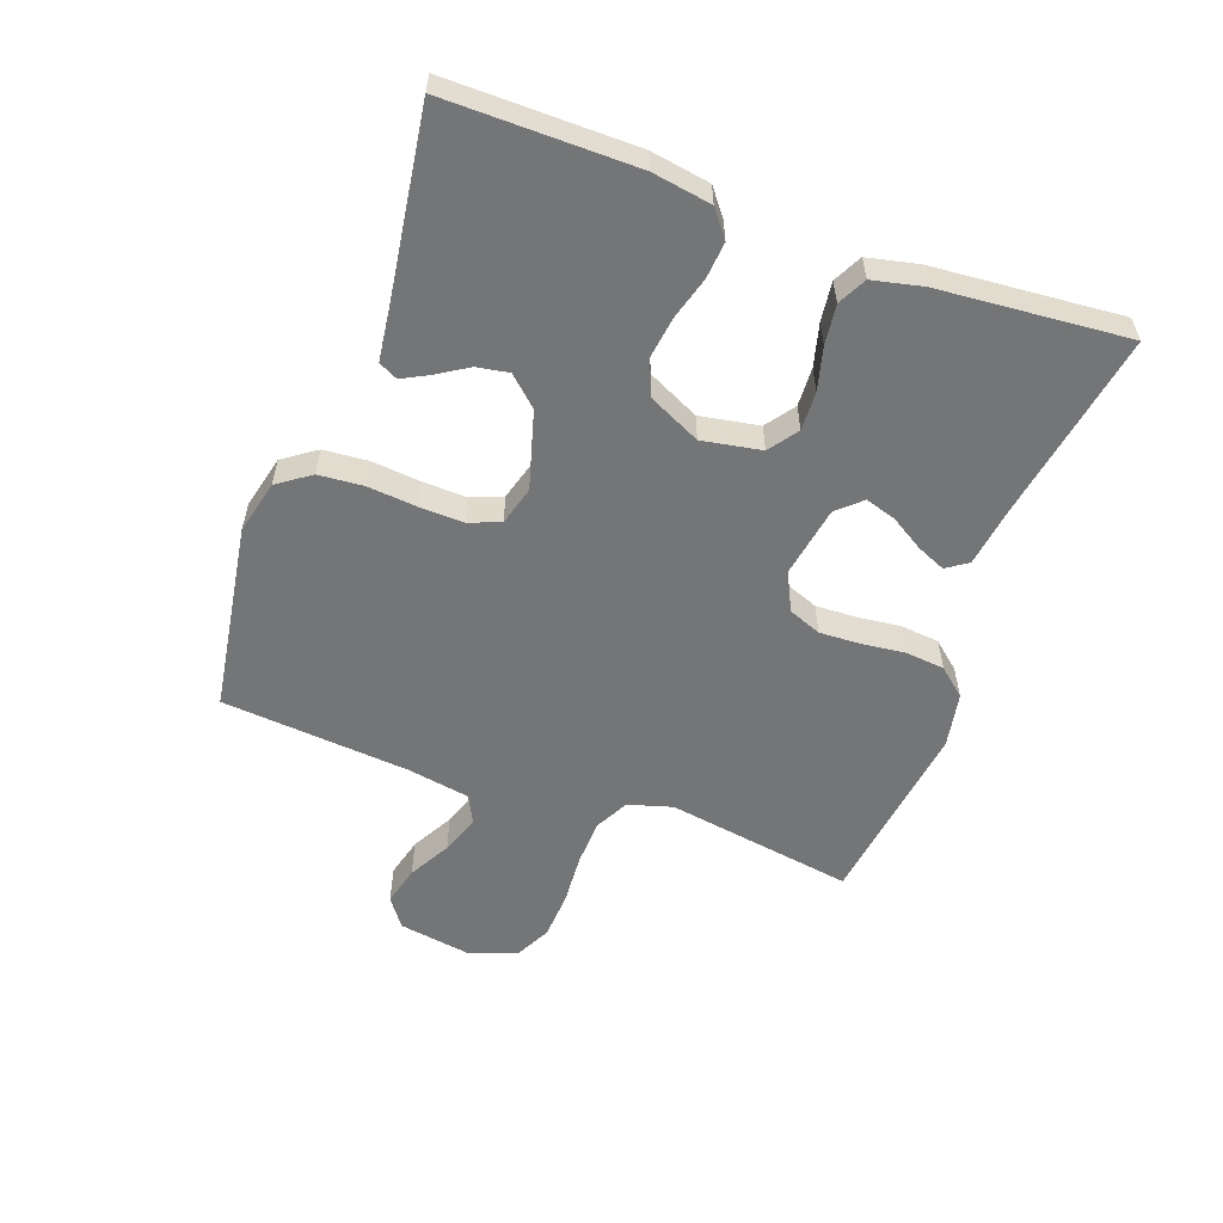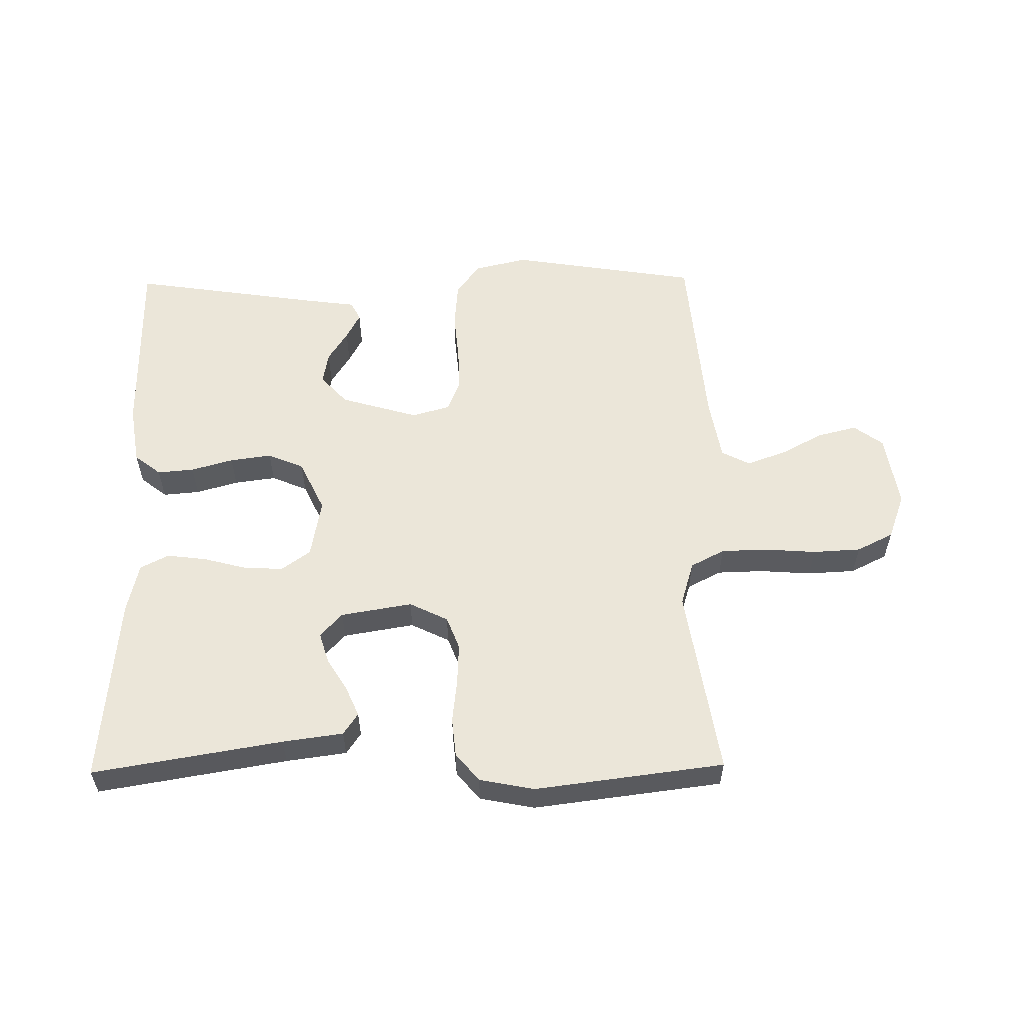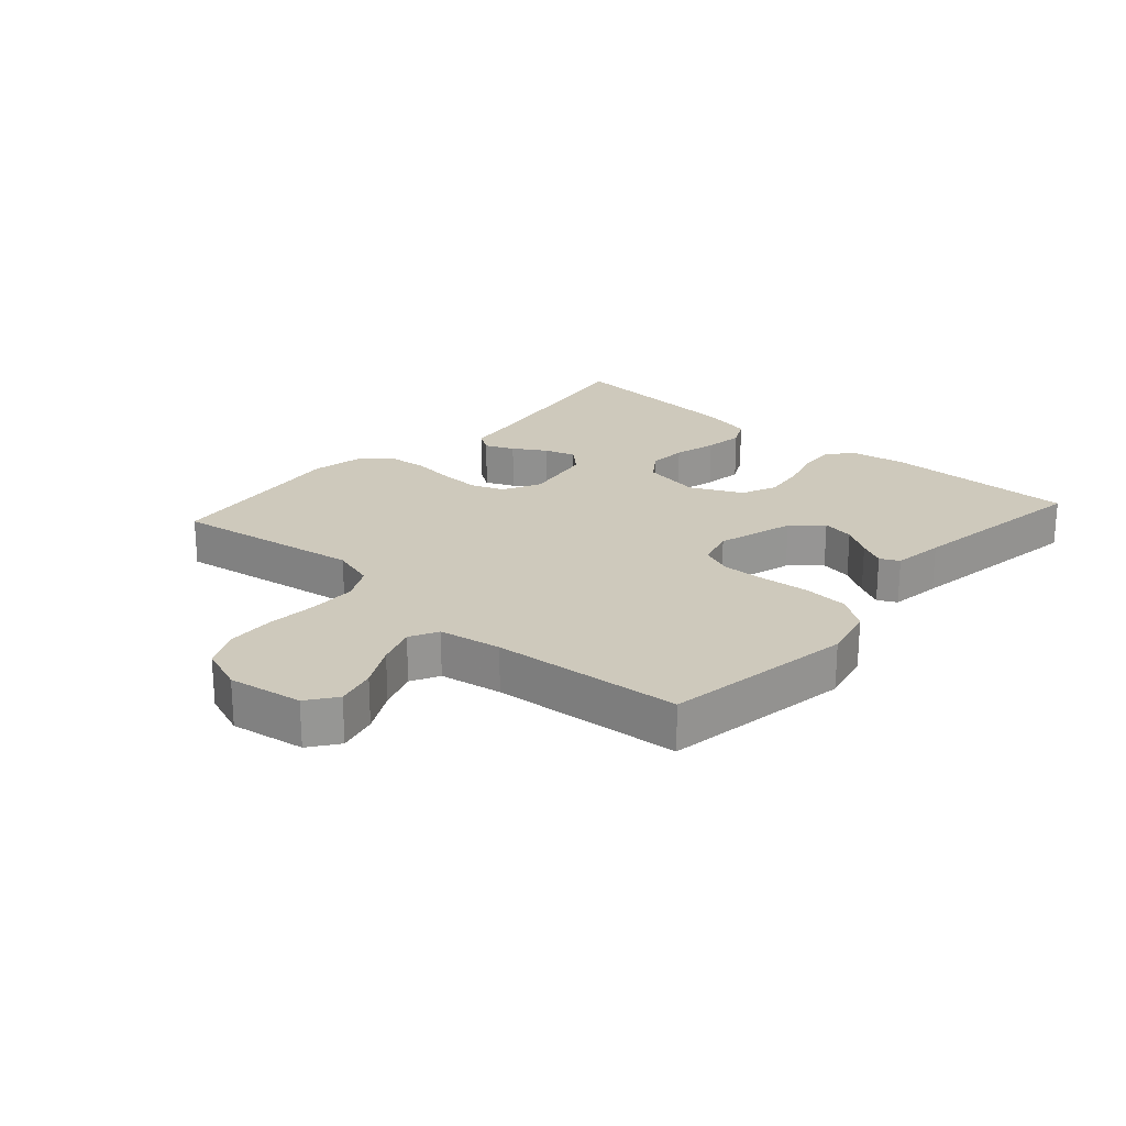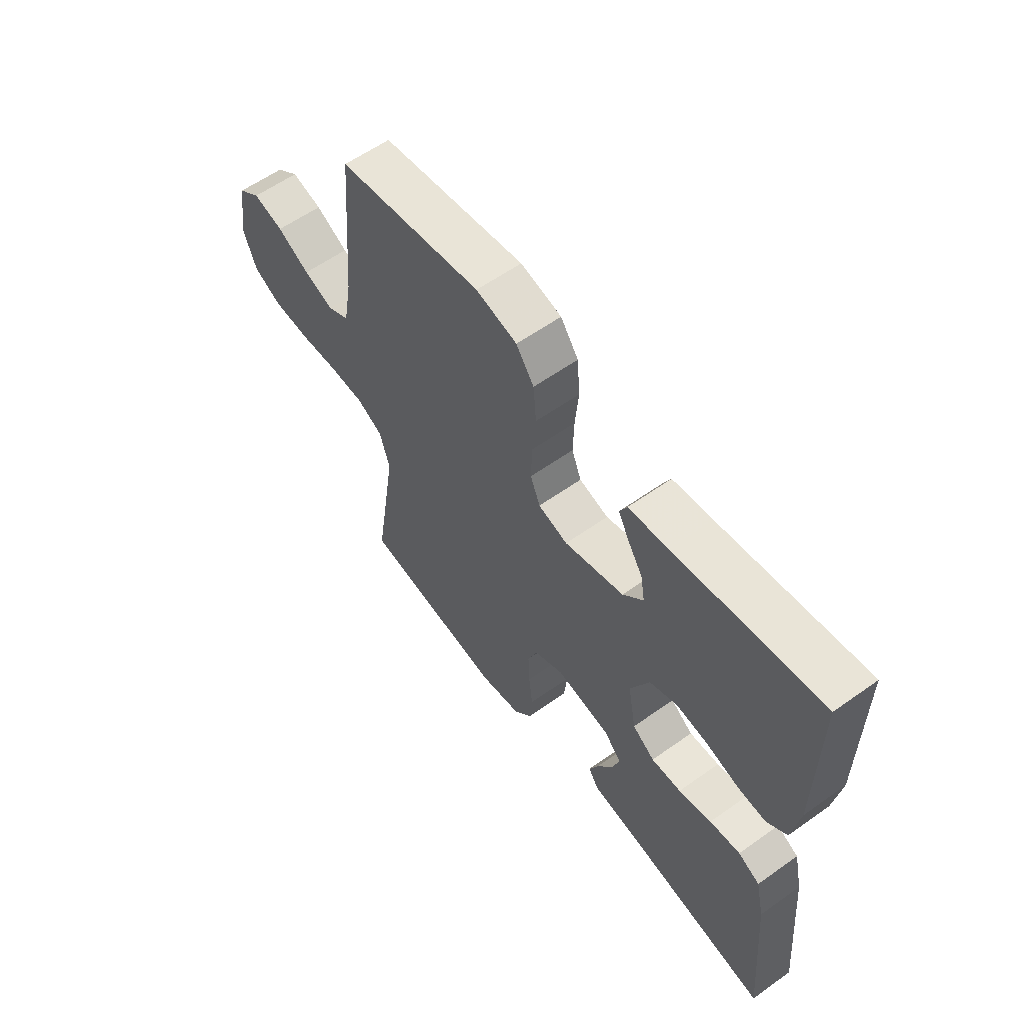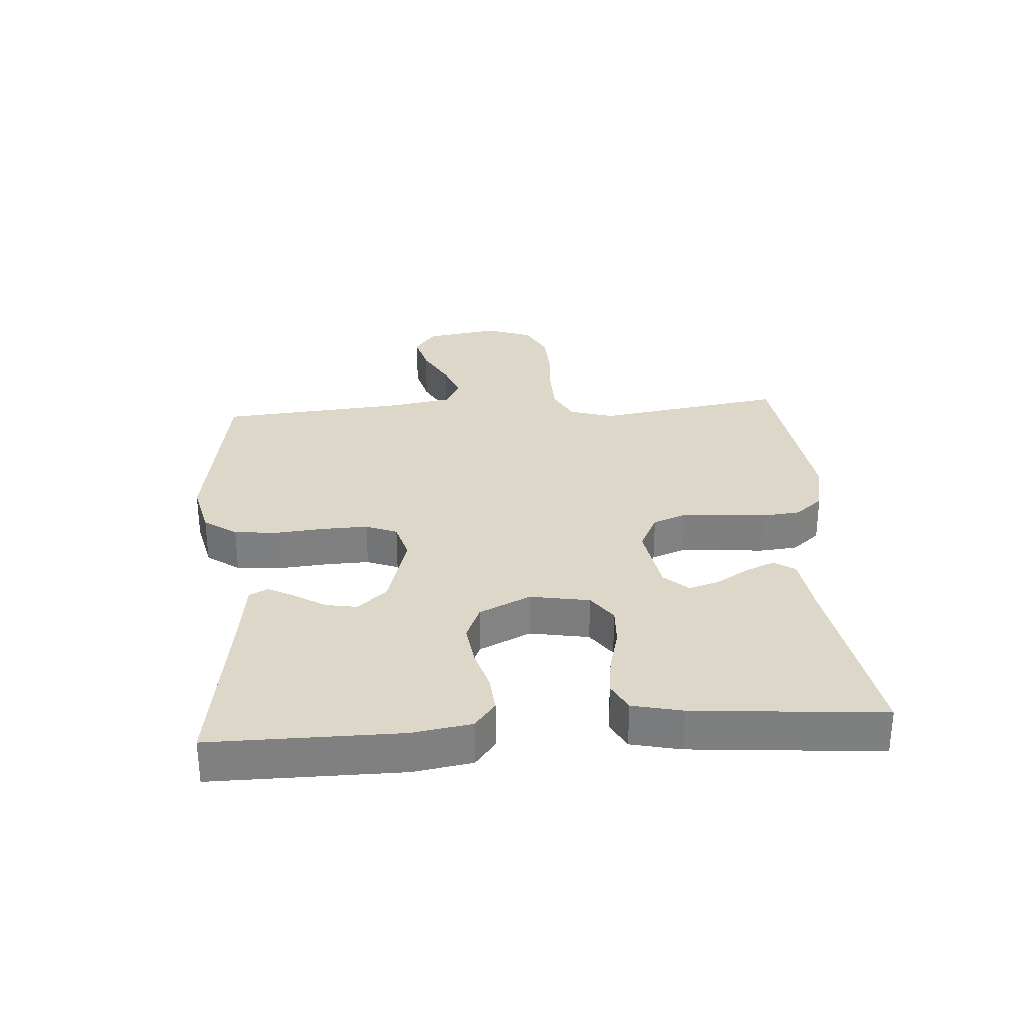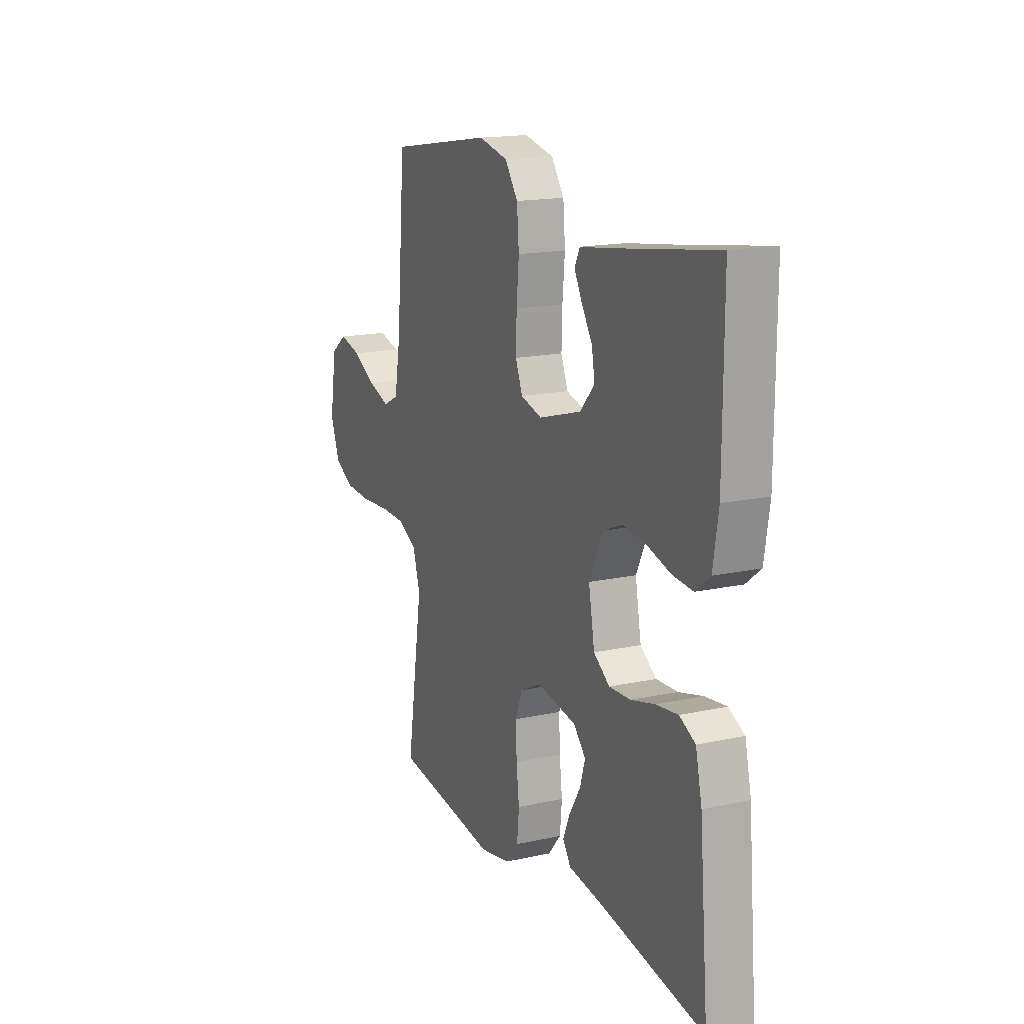
<metadata>
{"format":"obj","ext":"obj","renderer":"f3d","projection":"perspective","resolution":1024,"background":"white","views":[{"elev":-56.4,"azim":69.8,"up":"+Y"},{"elev":56.8,"azim":179.2,"up":"+Y"},{"elev":22.5,"azim":-48.3,"up":"+Y"},{"elev":59.2,"azim":53.8,"up":"+Z"},{"elev":30.3,"azim":85.9,"up":"+Y"},{"elev":16.4,"azim":65.7,"up":"+Z"}]}
</metadata>
<code>
v 0.5 0.07 0.5
v 0.499 0.07 0.2
v 0.484 0.07 0.106
v 0.442 0.07 0.073
v 0.384 0.07 0.078
v 0.317 0.07 0.097
v 0.251 0.07 0.106
v 0.194 0.07 0.082
v 0.155 0.07 0
v 0.172 0.07 -0.094
v 0.218 0.07 -0.127
v 0.28 0.07 -0.124
v 0.348 0.07 -0.106
v 0.411 0.07 -0.098
v 0.456 0.07 -0.121
v 0.474 0.07 -0.2
v 0.5 0.07 -0.5
v 0.2 0.07 -0.45
v 0.104 0.07 -0.437
v 0.081 0.07 -0.403
v 0.101 0.07 -0.357
v 0.133 0.07 -0.305
v 0.148 0.07 -0.256
v 0.113 0.07 -0.218
v 0 0.07 -0.199
v -0.061 0.07 -0.229
v -0.081 0.07 -0.281
v -0.078 0.07 -0.347
v -0.07 0.07 -0.415
v -0.076 0.07 -0.477
v -0.113 0.07 -0.521
v -0.2 0.07 -0.538
v -0.5 0.07 -0.5
v -0.453 0.07 -0.2
v -0.474 0.07 -0.13
v -0.528 0.07 -0.102
v -0.602 0.07 -0.1
v -0.683 0.07 -0.106
v -0.759 0.07 -0.102
v -0.817 0.07 -0.073
v -0.844 0.07 0
v -0.825 0.07 0.118
v -0.779 0.07 0.152
v -0.716 0.07 0.136
v -0.649 0.07 0.1
v -0.587 0.07 0.078
v -0.542 0.07 0.101
v -0.525 0.07 0.2
v -0.5 0.07 0.5
v -0.2 0.07 0.548
v -0.115 0.07 0.528
v -0.078 0.07 0.476
v -0.072 0.07 0.404
v -0.079 0.07 0.327
v -0.081 0.07 0.257
v -0.061 0.07 0.207
v 0 0.07 0.19
v 0.123 0.07 0.226
v 0.165 0.07 0.272
v 0.156 0.07 0.323
v 0.125 0.07 0.372
v 0.103 0.07 0.414
v 0.118 0.07 0.444
v 0.2 0.07 0.455
v 0.5 0 0.5
v 0.499 0 0.2
v 0.484 0 0.106
v 0.442 0 0.073
v 0.384 0 0.078
v 0.317 0 0.097
v 0.251 0 0.106
v 0.194 0 0.082
v 0.155 0 0
v 0.172 0 -0.094
v 0.218 0 -0.127
v 0.28 0 -0.124
v 0.348 0 -0.106
v 0.411 0 -0.098
v 0.456 0 -0.121
v 0.474 0 -0.2
v 0.5 0 -0.5
v 0.2 0 -0.45
v 0.104 0 -0.437
v 0.081 0 -0.403
v 0.101 0 -0.357
v 0.133 0 -0.305
v 0.148 0 -0.256
v 0.113 0 -0.218
v 0 0 -0.199
v -0.061 0 -0.229
v -0.081 0 -0.281
v -0.078 0 -0.347
v -0.07 0 -0.415
v -0.076 0 -0.477
v -0.113 0 -0.521
v -0.2 0 -0.538
v -0.5 0 -0.5
v -0.453 0 -0.2
v -0.474 0 -0.13
v -0.528 0 -0.102
v -0.602 0 -0.1
v -0.683 0 -0.106
v -0.759 0 -0.102
v -0.817 0 -0.073
v -0.844 0 0
v -0.825 0 0.118
v -0.779 0 0.152
v -0.716 0 0.136
v -0.649 0 0.1
v -0.587 0 0.078
v -0.542 0 0.101
v -0.525 0 0.2
v -0.5 0 0.5
v -0.2 0 0.548
v -0.115 0 0.528
v -0.078 0 0.476
v -0.072 0 0.404
v -0.079 0 0.327
v -0.081 0 0.257
v -0.061 0 0.207
v 0 0 0.19
v 0.123 0 0.226
v 0.165 0 0.272
v 0.156 0 0.323
v 0.125 0 0.372
v 0.103 0 0.414
v 0.118 0 0.444
v 0.2 0 0.455
f 62 63 64
f 61 62 64
f 60 61 64
f 4 5 6
f 3 4 6
f 2 3 6
f 1 2 6
f 64 1 6
f 60 64 6
f 59 60 6
f 58 59 6 7
f 57 58 7 8
f 56 57 8 9
f 52 53 54
f 51 52 54
f 50 51 54
f 49 50 54
f 48 49 54
f 47 48 54 55
f 46 47 55 56
f 43 44 45
f 42 43 45
f 41 42 45
f 40 41 45
f 39 40 45
f 38 39 45
f 37 38 45
f 36 37 45 46
f 56 9 10
f 46 56 10
f 36 46 10
f 35 36 10
f 32 33 34
f 31 32 34
f 30 31 34
f 29 30 34
f 28 29 34
f 27 28 34 35
f 20 21 22
f 19 20 22
f 18 19 22
f 18 22 23
f 17 18 23
f 16 17 23
f 15 16 23
f 14 15 23
f 13 14 23
f 12 13 23
f 11 12 23 24
f 26 27 35
f 25 26 35 10
f 10 11 24 25
f 128 127 126
f 128 126 125
f 128 125 124
f 70 69 68
f 70 68 67
f 70 67 66
f 70 66 65
f 70 65 128
f 70 128 124
f 70 124 123
f 71 70 123 122
f 72 71 122 121
f 73 72 121 120
f 118 117 116
f 118 116 115
f 118 115 114
f 118 114 113
f 118 113 112
f 119 118 112 111
f 120 119 111 110
f 109 108 107
f 109 107 106
f 109 106 105
f 109 105 104
f 109 104 103
f 109 103 102
f 109 102 101
f 110 109 101 100
f 74 73 120
f 74 120 110
f 74 110 100
f 74 100 99
f 98 97 96
f 98 96 95
f 98 95 94
f 98 94 93
f 98 93 92
f 99 98 92 91
f 86 85 84
f 86 84 83
f 86 83 82
f 87 86 82
f 87 82 81
f 87 81 80
f 87 80 79
f 87 79 78
f 87 78 77
f 87 77 76
f 88 87 76 75
f 99 91 90
f 74 99 90 89
f 89 88 75 74
f 1 65 66 2
f 2 66 67 3
f 3 67 68 4
f 4 68 69 5
f 5 69 70 6
f 6 70 71 7
f 7 71 72 8
f 8 72 73 9
f 9 73 74 10
f 10 74 75 11
f 11 75 76 12
f 12 76 77 13
f 13 77 78 14
f 14 78 79 15
f 15 79 80 16
f 16 80 81 17
f 17 81 82 18
f 18 82 83 19
f 19 83 84 20
f 20 84 85 21
f 21 85 86 22
f 22 86 87 23
f 23 87 88 24
f 24 88 89 25
f 25 89 90 26
f 26 90 91 27
f 27 91 92 28
f 28 92 93 29
f 29 93 94 30
f 30 94 95 31
f 31 95 96 32
f 32 96 97 33
f 33 97 98 34
f 34 98 99 35
f 35 99 100 36
f 36 100 101 37
f 37 101 102 38
f 38 102 103 39
f 39 103 104 40
f 40 104 105 41
f 41 105 106 42
f 42 106 107 43
f 43 107 108 44
f 44 108 109 45
f 45 109 110 46
f 46 110 111 47
f 47 111 112 48
f 48 112 113 49
f 49 113 114 50
f 50 114 115 51
f 51 115 116 52
f 52 116 117 53
f 53 117 118 54
f 54 118 119 55
f 55 119 120 56
f 56 120 121 57
f 57 121 122 58
f 58 122 123 59
f 59 123 124 60
f 60 124 125 61
f 61 125 126 62
f 62 126 127 63
f 63 127 128 64
f 64 128 65 1

</code>
